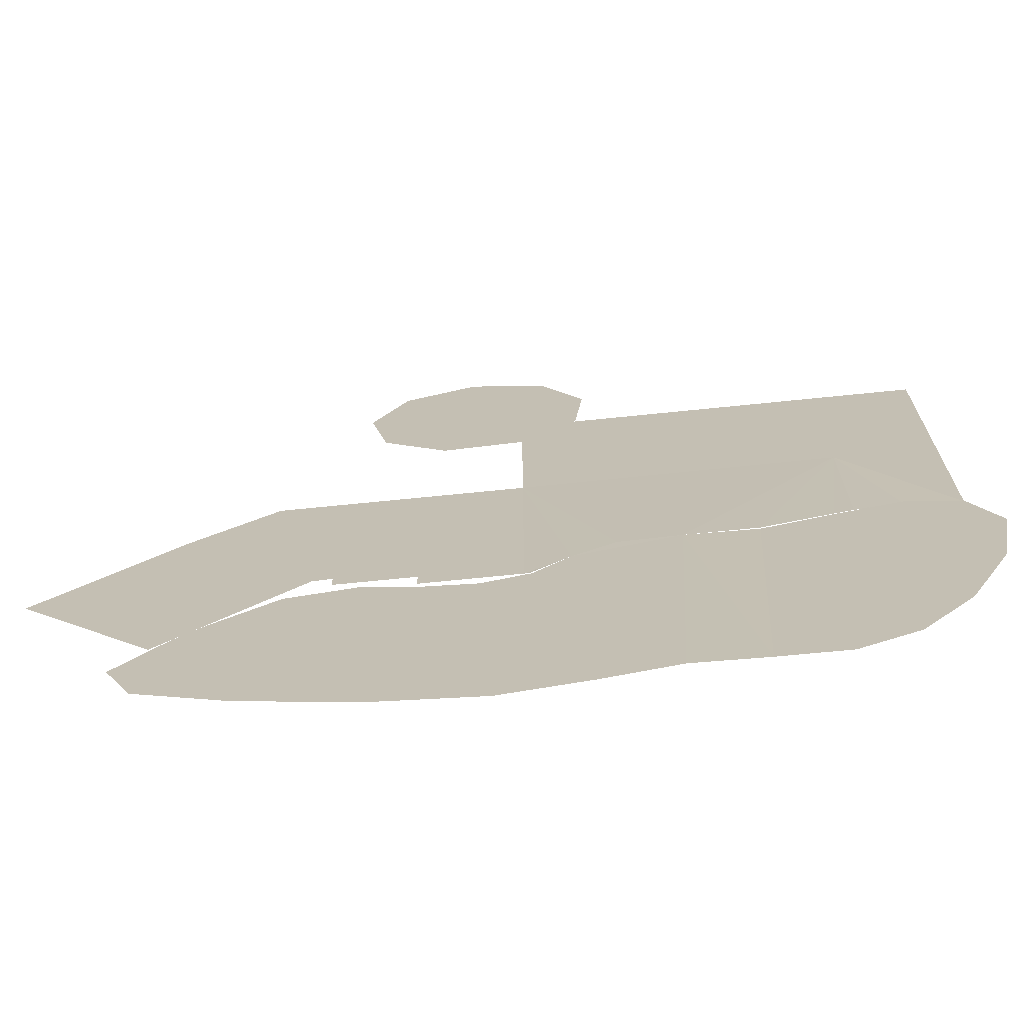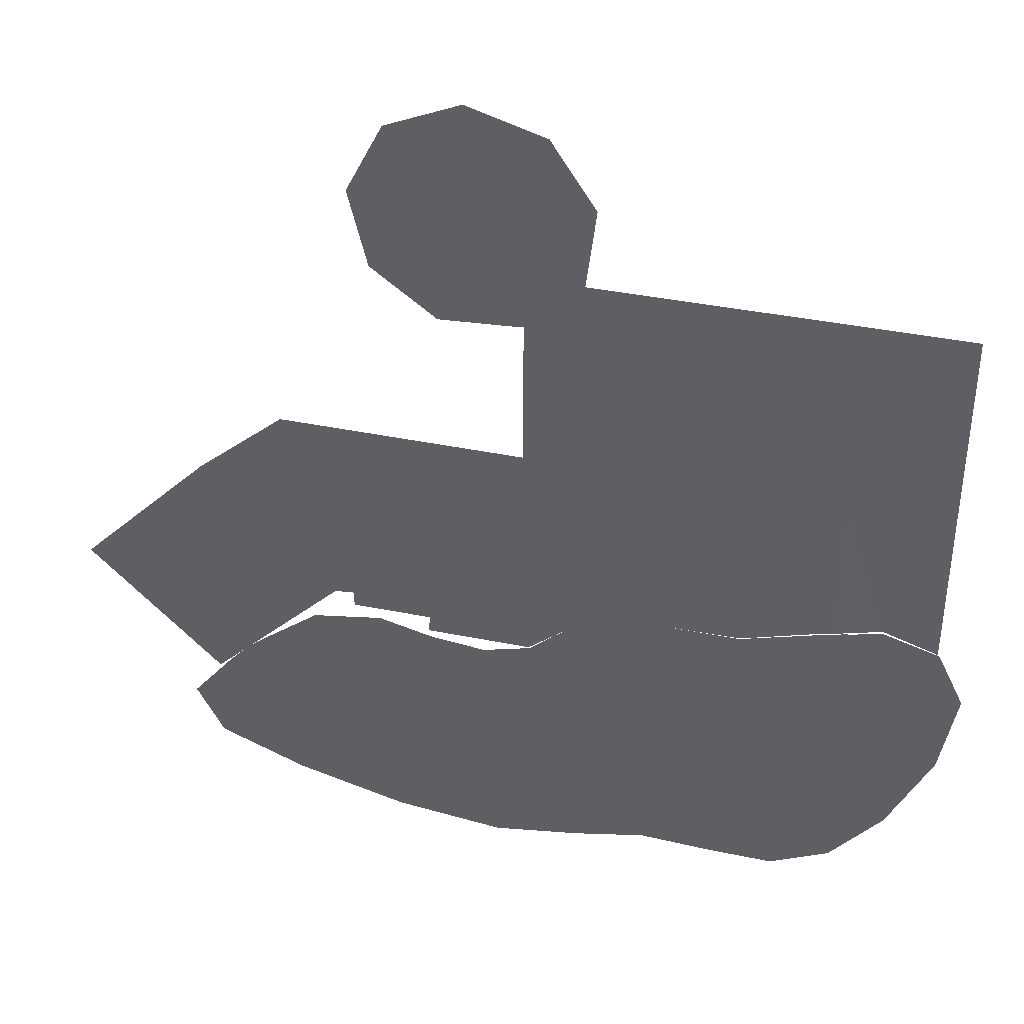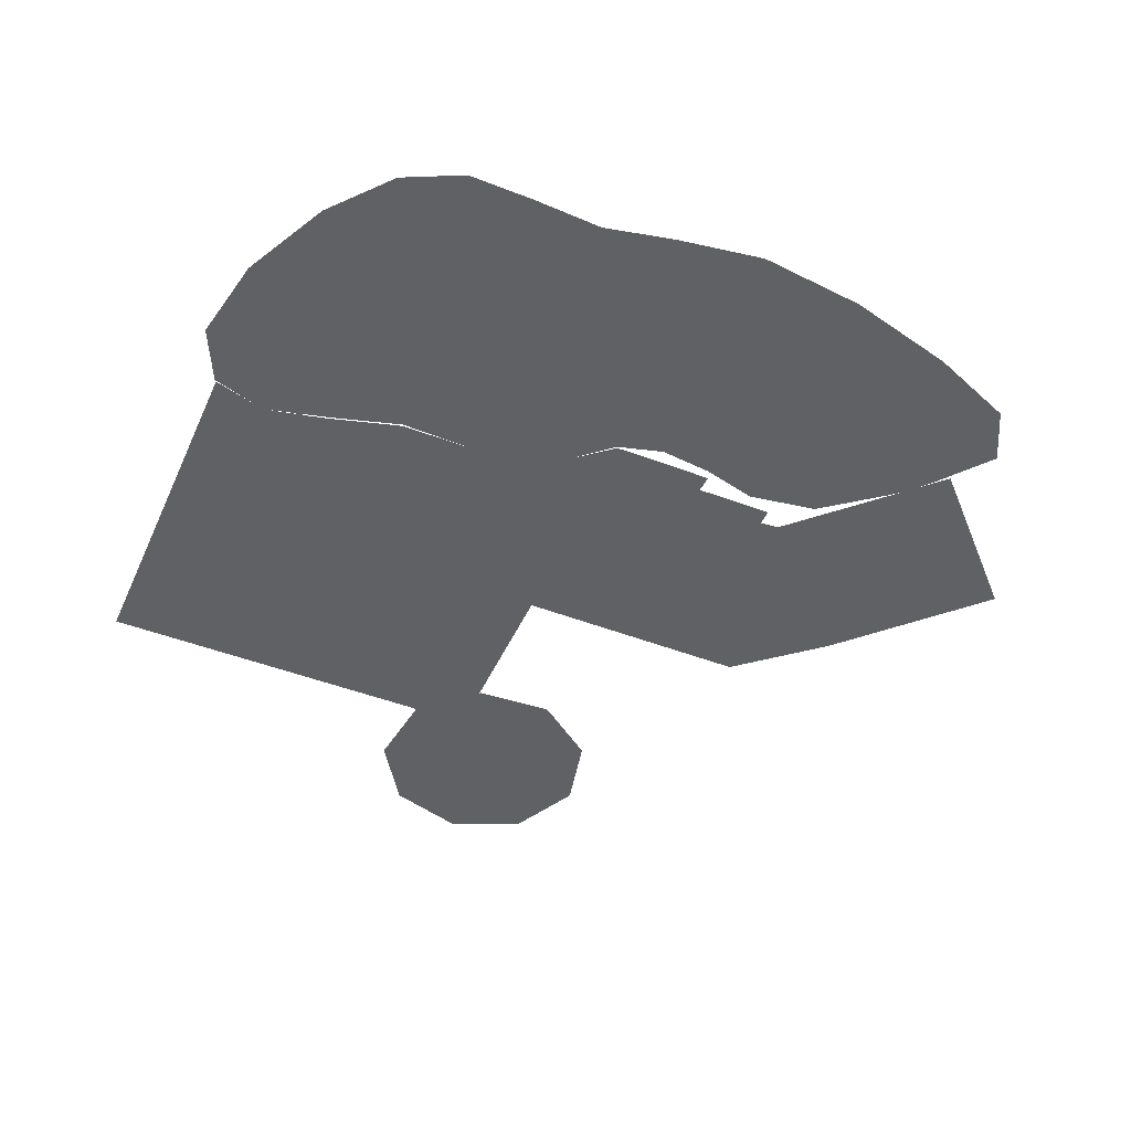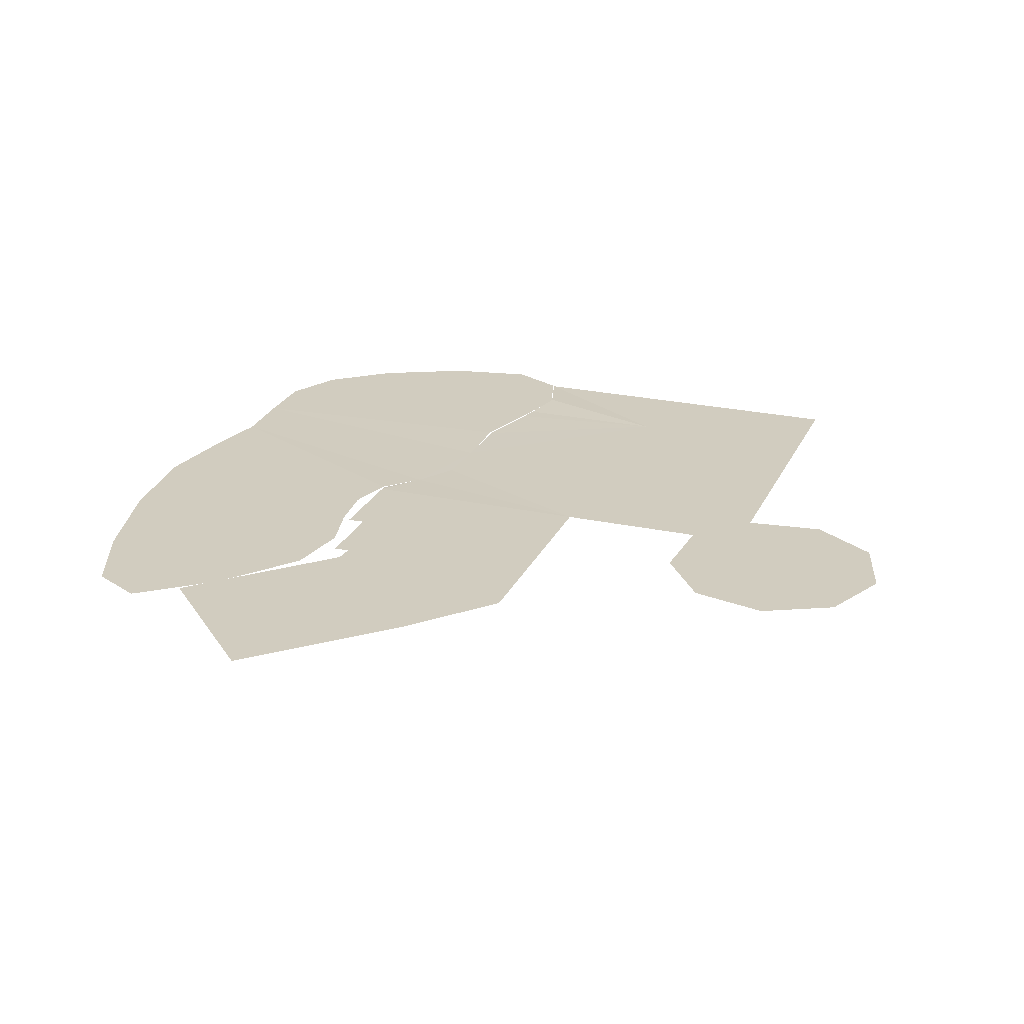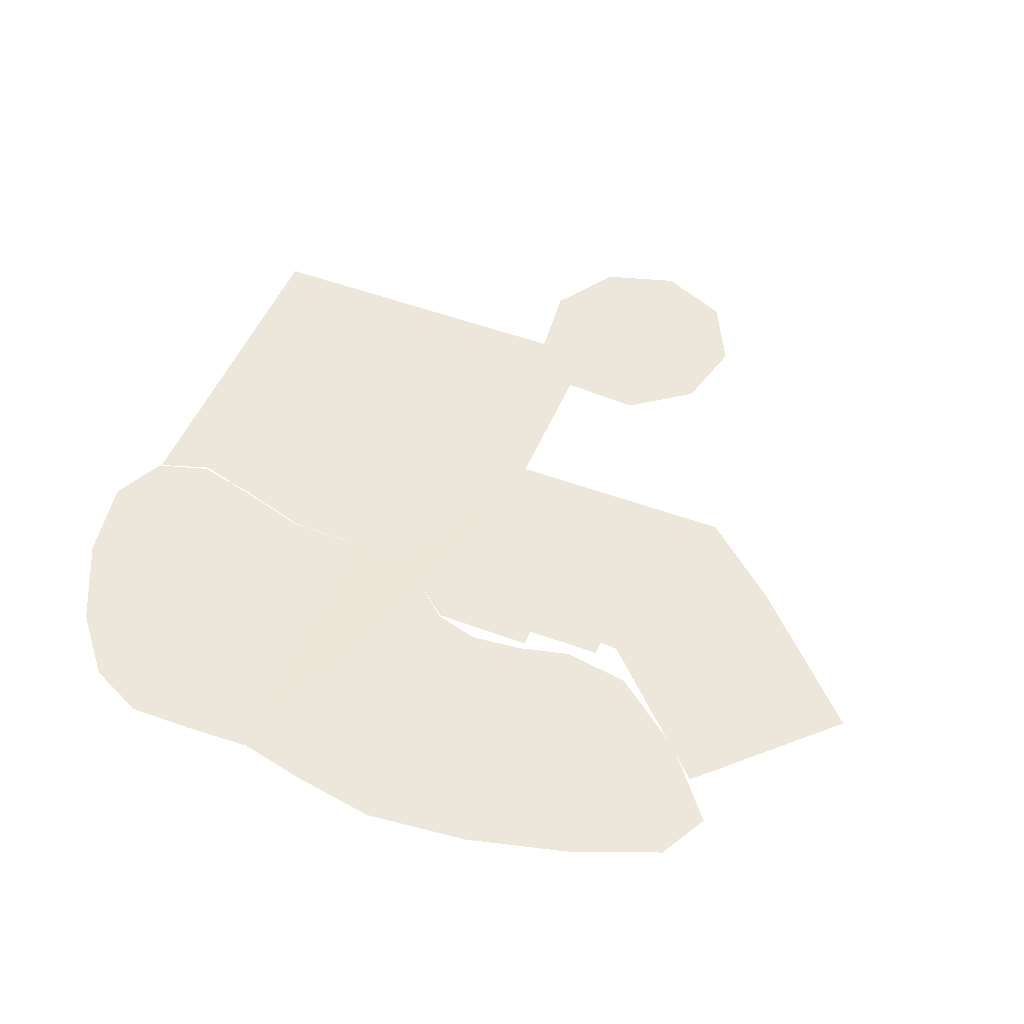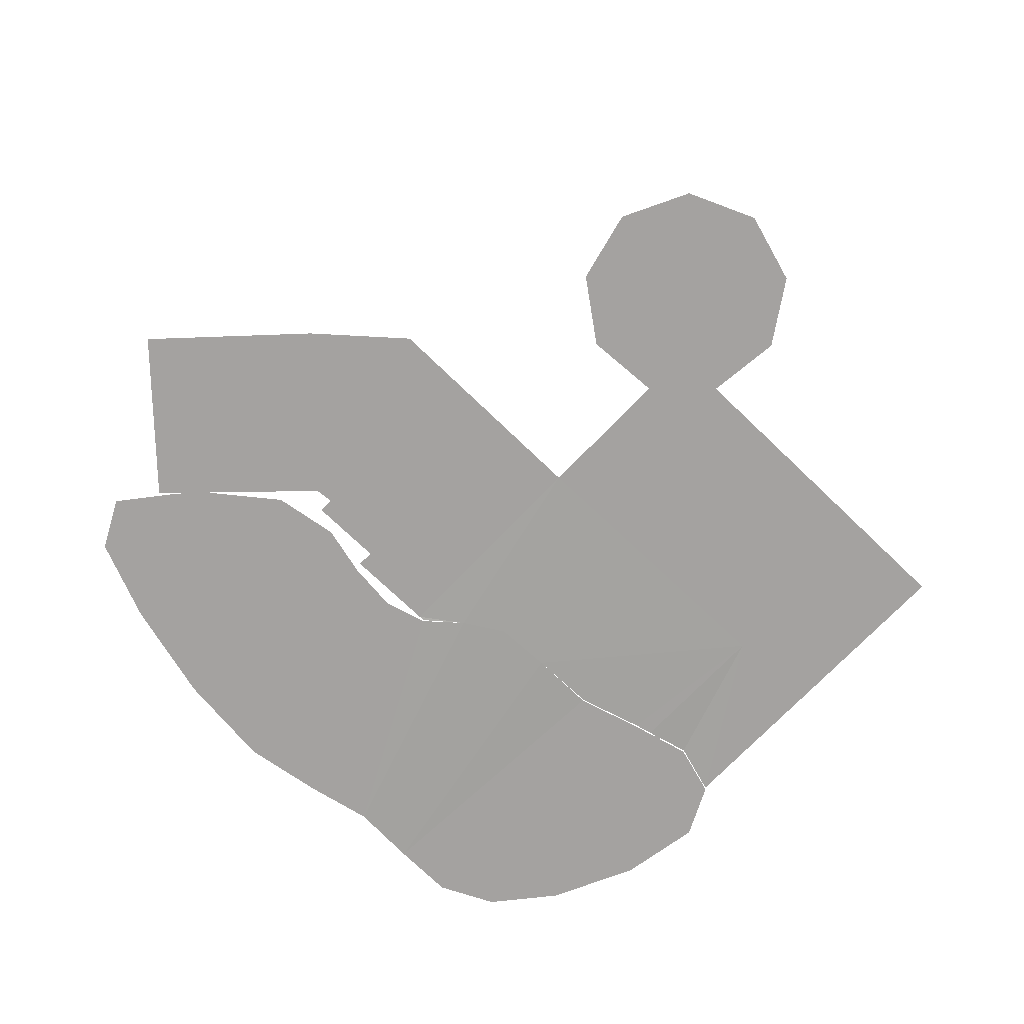
<metadata>
{"format":"obj","ext":"obj","renderer":"f3d","projection":"perspective","resolution":1024,"background":"white","views":[{"elev":-70.8,"azim":5.8,"up":"+Z"},{"elev":39.4,"azim":14.2,"up":"+Z"},{"elev":-47.0,"azim":156.6,"up":"+Y"},{"elev":24.0,"azim":-69.9,"up":"+Y"},{"elev":50.3,"azim":-157.7,"up":"+Y"},{"elev":-72.7,"azim":-43.8,"up":"+Y"}]}
</metadata>
<code>
o Boden_Circle.006
v 53.79 -2e-06 7.78
v 53.79 -0 -23.77
v -7.712 -0 7.398
v -7.563 7e-06 -40.73
v -6.37 -0.07114 -40.69
v 49.99 0 -24.7
v 35.96 -0.1266 -28.81
v 21.74 -0.2053 -28.97
v 9.585 -0.2008 -29.37
v 1.087 -0.1575 -34.54
v -23.85 -2e-06 36.44
v -36.63 -2e-06 45.97
v -40.29 -2e-06 61.48
v -33.13 -2e-06 75.72
v -18.49 -2e-06 82.02
v -3.223 -2e-06 77.43
v 5.525 -2e-06 64.11
v 3.662 -2e-06 48.28
v -7.939 -2e-06 37.35
v 73.96 -9e-06 48.09
v 73.96 3e-06 -24.72
v 53.79 -0 -23.77
v 3.421 -9e-06 48.09
v -7.627 -7e-06 37.67
v 63.1 0.312 -21.46
v -70.49 1e-05 -58.36
v -63.62 1e-05 -51.5
v -66.46 9e-06 -53.95
v -67.38 9e-06 -54.87
v 63.21 4e-06 -21.69
v 56.54 5e-06 -23.06
v 56.62 5e-06 -23.35
v -15.62 7e-06 -43.55
v -6.211 7e-06 -40.94
v 74.32 4e-06 -25.02
v -56.45 1.4e-05 -86.61
v -26.28 7e-06 -42.43
v -34.39 1.5e-05 -92.36
v -37.37 6e-06 -39.68
v 45.83 1.5e-05 -89.66
v 35.93 5e-06 -29.09
v 50.04 4e-06 -25
v -73.72 1.3e-05 -79.59
v -79.13 1.1e-05 -69.1
v -51.29 7e-06 -41.93
v 57.57 1.4e-05 -84.02
v 18.45 1.4e-05 -88.88
v 76.55 9e-06 -53.6
v 67.93 1.2e-05 -71.58
v 32.51 1.5e-05 -89.52
v 4.062 1.5e-05 -91.99
v -13 1.5e-05 -94.7
v 79.7 6e-06 -36.08
v 21.74 -0.2053 -28.97
v 9.585 -0.2008 -29.37
v 1.087 -0.1575 -34.54
v 55.36 5e-06 -23.67
v 55.28 5e-06 -23.37
v -73.13 1e-06 -7.338
v -46.58 6e-06 -34.34
v -99.34 6e-06 -34.34
v -73.09 1e-05 -60.59
v -27.08 7e-06 -40.73
v -26.9 6e-06 -37.18
v -42.7 6e-06 -37.18
v -55.83 -1e-06 7.548
v -7.563 7e-06 -40.73
v -42.7 6e-06 -33.98
f 3 8 9
f 13 17 19
f 1 23 20
f 25 1 21
f 32 48 57
f 61 59 60
f 67 63 64
f 6 1 2
f 1 8 3
f 3 10 4
f 4 10 5
f 3 9 10
f 7 1 6
f 8 1 7
f 11 12 19
f 12 13 19
f 13 14 17
f 14 15 17
f 15 16 17
f 17 18 19
f 23 3 24
f 3 23 1
f 20 21 1
f 1 25 22
f 29 28 26
f 28 27 26
f 27 45 36
f 45 39 36
f 39 37 38
f 36 39 38
f 43 44 26
f 36 43 26
f 51 52 33
f 52 38 33
f 40 50 46
f 50 47 54
f 41 50 54
f 47 51 34
f 36 26 27
f 37 33 38
f 51 33 34
f 50 41 46
f 48 49 41
f 49 46 41
f 35 53 30
f 53 48 32
f 32 30 53
f 58 31 57
f 31 32 57
f 41 42 48
f 42 57 48
f 34 56 47
f 56 55 54
f 47 56 54
f 61 60 62
f 64 65 68
f 68 60 66
f 60 59 66
f 66 3 68
f 68 3 64
f 3 67 64

</code>
